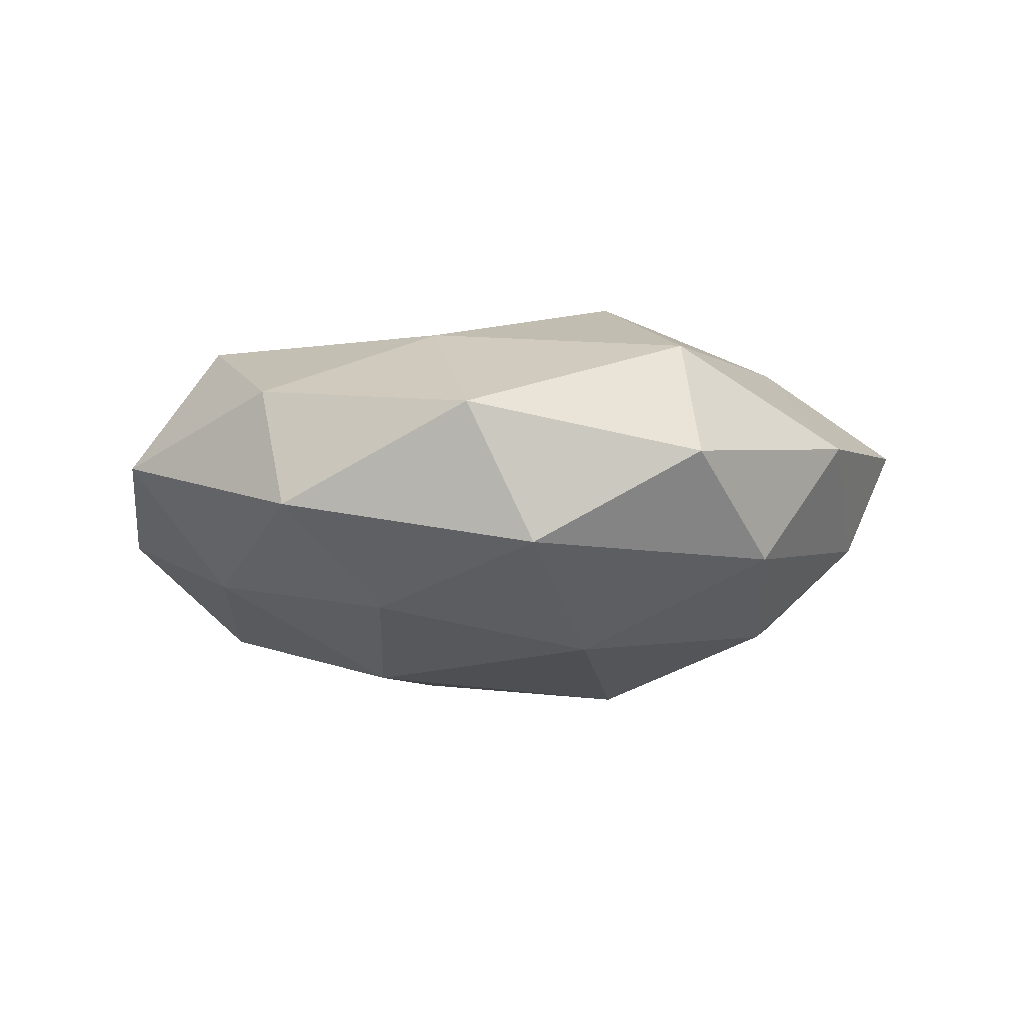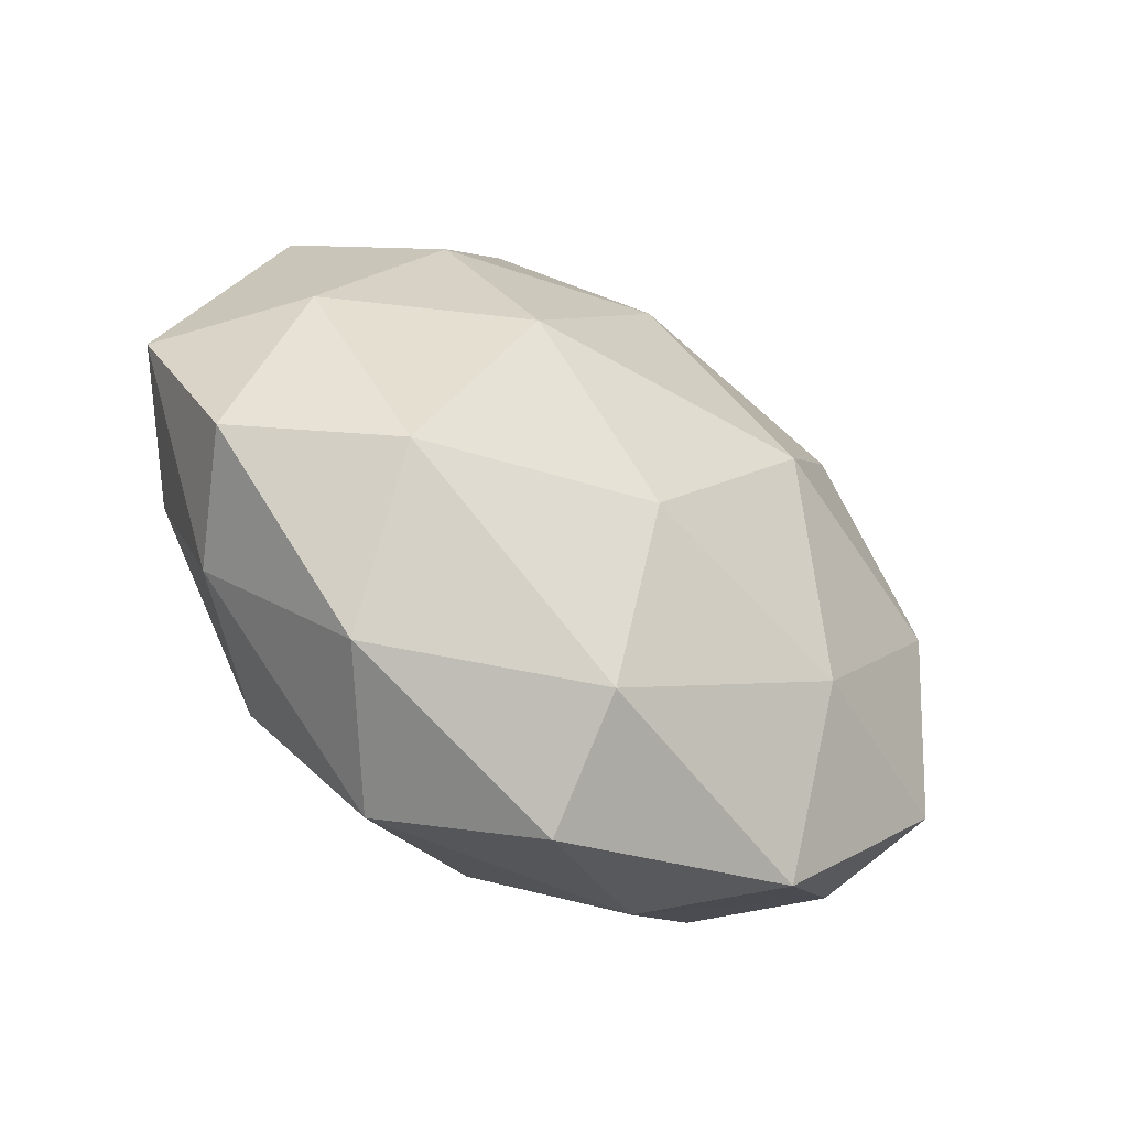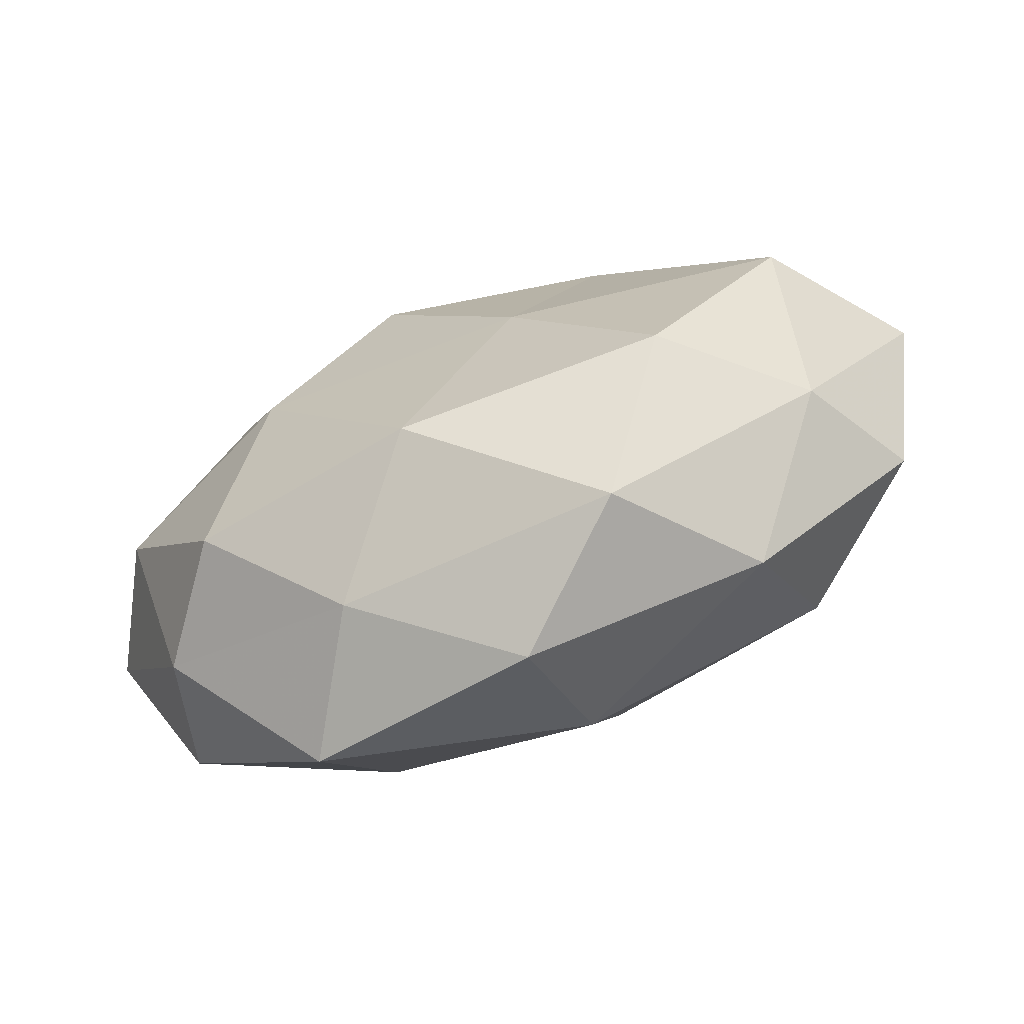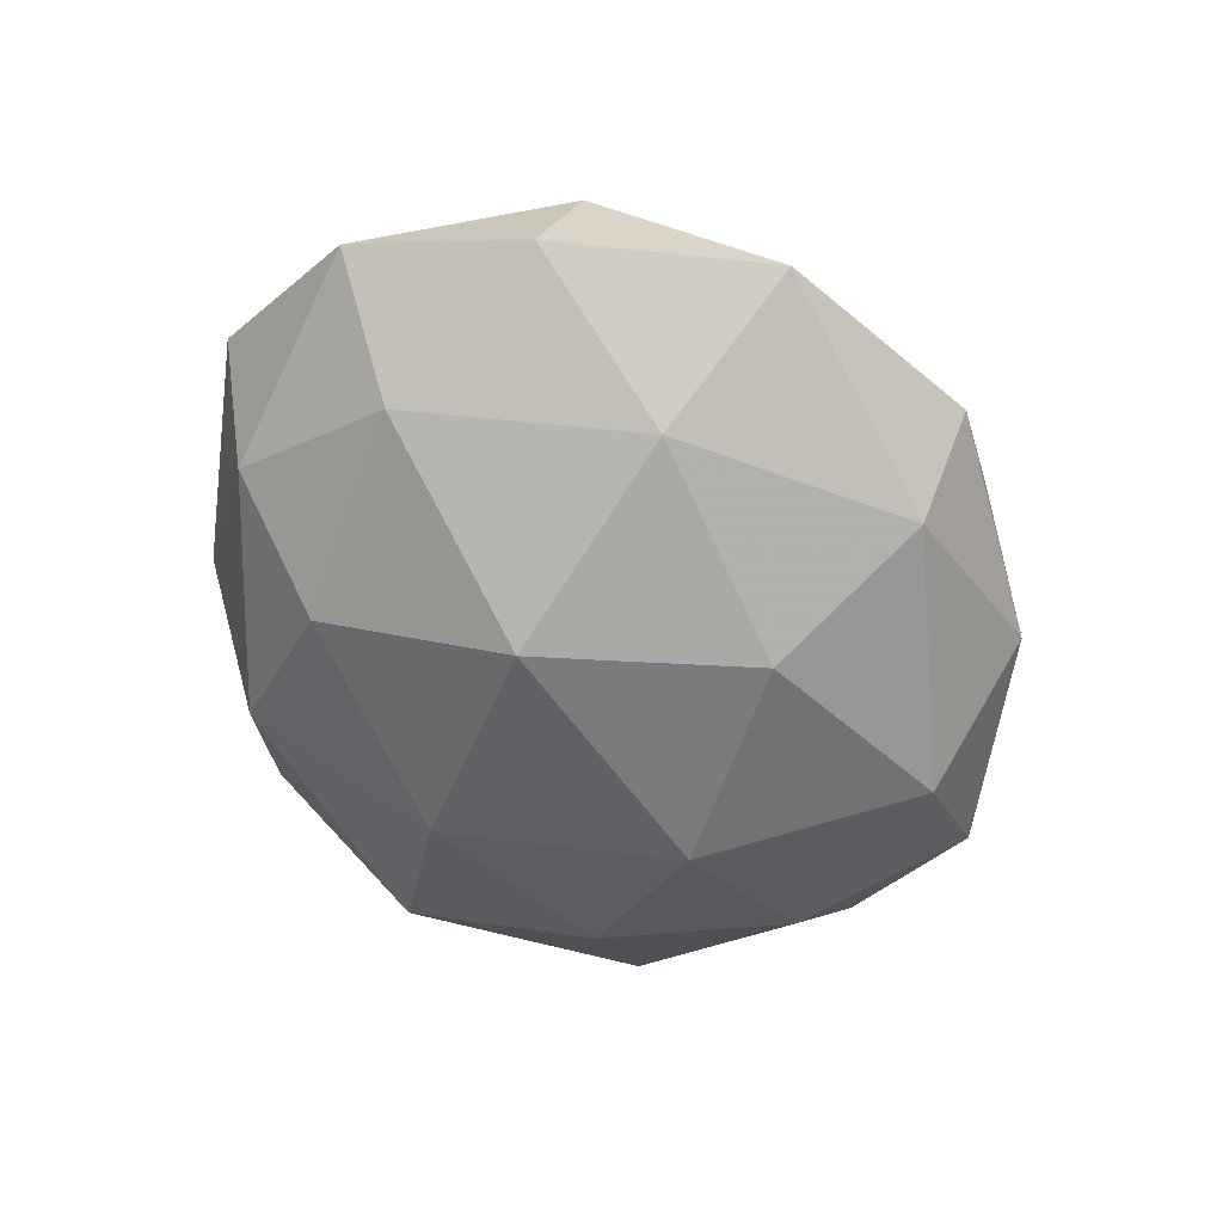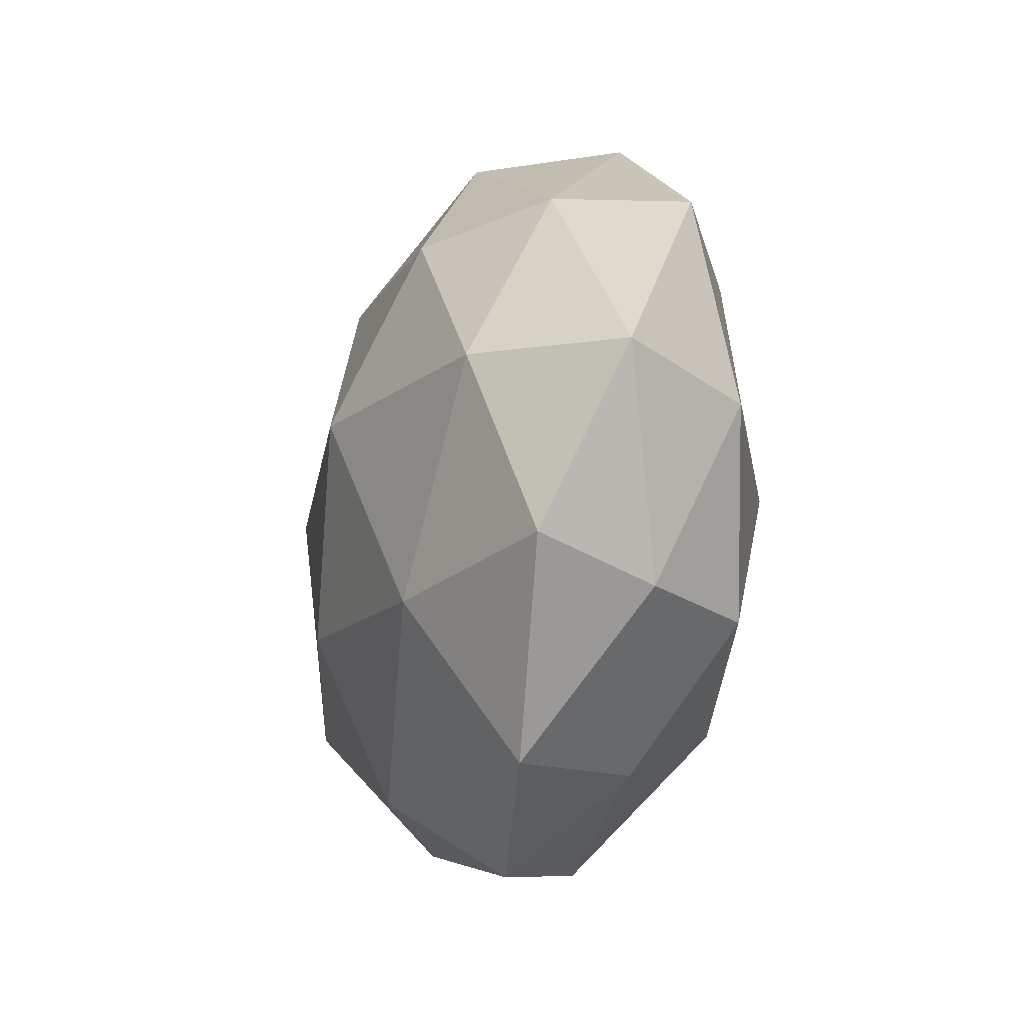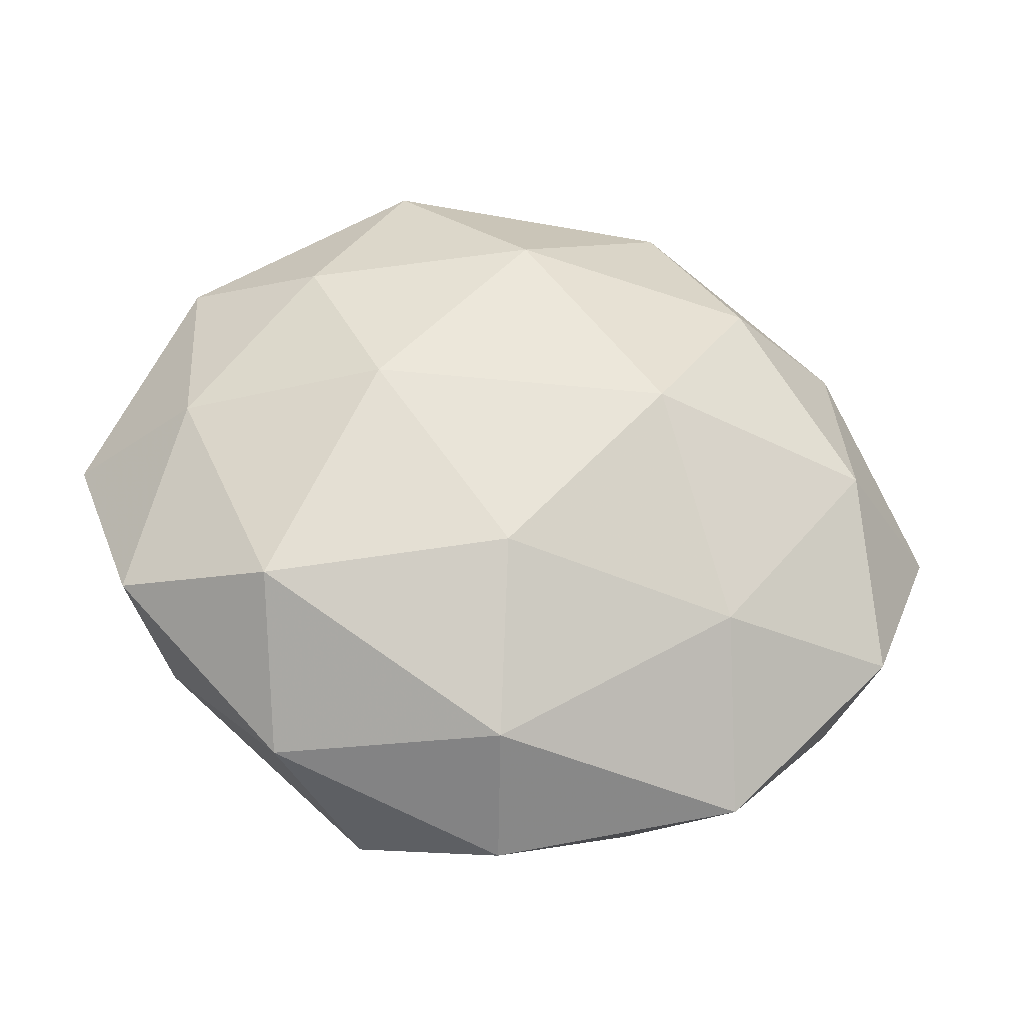
<metadata>
{"format":"obj","ext":"obj","renderer":"f3d","projection":"perspective","resolution":1024,"background":"white","views":[{"elev":-6.0,"azim":155.6,"up":"+Z"},{"elev":-52.2,"azim":144.0,"up":"+Y"},{"elev":-70.2,"azim":22.2,"up":"+Y"},{"elev":-60.3,"azim":-54.5,"up":"+Z"},{"elev":-23.7,"azim":-104.1,"up":"+Y"},{"elev":-30.8,"azim":169.5,"up":"+Y"}]}
</metadata>
<code>
v -0.02843 0.02412 -0.02054
v -0.05869 -0.002112 -0.001673
v 0.03151 -0.04021 -0.005026
v -0.0329 0.02076 0.0188
v -0.03378 -0.02634 0.01908
v 0.002338 0.02978 -0.02308
v -0.00395 -0.03111 0.02474
v 0.0444 -0.02426 0.007996
v 0.03514 -0.02289 -0.0205
v 0.02666 0.04517 0.007763
v 0.04616 0.004241 -0.01411
v -0.006791 0.01863 0.02709
v -0.03274 0.04017 0.005418
v -0.04854 -0.02326 -0.01036
v -0.0279 -0.04459 -0.007277
v -0.0186 0.04313 -0.01094
v 0.04697 0.02343 0.01076
v 0.02896 -0.0256 0.02245
v -0.02342 -0.004713 0.02652
v 0.03074 0.0253 -0.01775
v -0.04901 -0.004129 0.01496
v -0.01448 0.003865 -0.02944
v -0.05469 0.01984 0.007582
v -0.04426 0.0009033 -0.01801
v -0.04476 0.02391 -0.007382
v 0.01818 -0.04537 0.012
v -0.04462 -0.02701 0.004938
v 0.01769 0.04617 -0.01015
v 0.04591 0.02894 -0.004804
v 0.05234 -0.01927 -0.007032
v -0.003598 0.05232 0.00211
v 0.005416 -0.01863 -0.027
v 0.02178 0.02278 0.02051
v 0.01111 -0.003106 0.02573
v 0.04595 -0.0007243 0.01975
v 0.0224 0.005042 -0.02659
v -0.02453 -0.02385 -0.02125
v 0.002063 -0.05055 -0.001627
v 0.004549 -0.041 -0.01691
v -0.006149 0.04241 0.01783
v 0.05907 0.002418 0.00216
v -0.01748 -0.04178 0.009643
f 16 6 1
f 7 19 5
f 4 19 12
f 21 19 4
f 21 5 19
f 22 1 6
f 4 13 23
f 2 21 23
f 23 21 4
f 14 2 24
f 24 1 22
f 1 25 16
f 25 13 16
f 2 23 25
f 25 23 13
f 24 25 1
f 2 25 24
f 8 26 3
f 7 26 18
f 8 18 26
f 14 27 2
f 14 15 27
f 27 21 2
f 27 5 21
f 28 6 16
f 28 20 6
f 17 29 10
f 29 11 20
f 29 28 10
f 29 20 28
f 30 8 3
f 3 9 30
f 11 30 9
f 16 13 31
f 10 28 31
f 31 28 16
f 17 10 33
f 18 34 7
f 34 19 7
f 34 12 19
f 33 12 34
f 35 18 8
f 17 33 35
f 35 34 18
f 33 34 35
f 11 9 36
f 36 6 20
f 20 11 36
f 22 6 36
f 36 9 32
f 32 22 36
f 14 37 15
f 14 24 37
f 24 22 37
f 37 22 32
f 3 26 38
f 39 9 3
f 39 32 9
f 37 39 15
f 37 32 39
f 38 39 3
f 15 39 38
f 12 40 4
f 40 13 4
f 10 31 40
f 40 31 13
f 10 40 33
f 33 40 12
f 41 11 29
f 17 41 29
f 41 8 30
f 41 30 11
f 35 8 41
f 17 35 41
f 5 42 7
f 42 26 7
f 27 42 5
f 15 42 27
f 15 38 42
f 42 38 26

</code>
